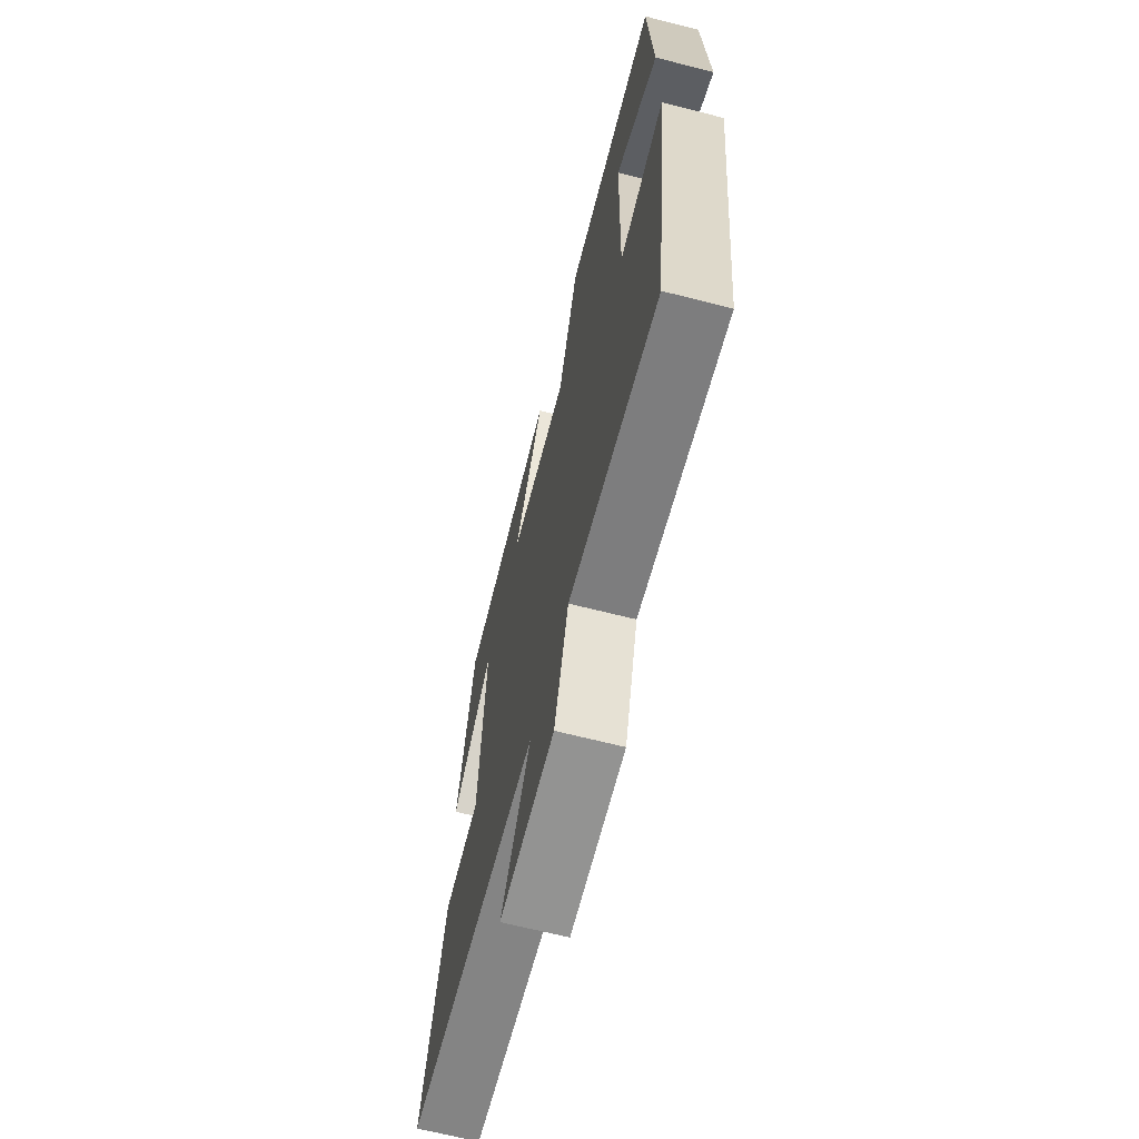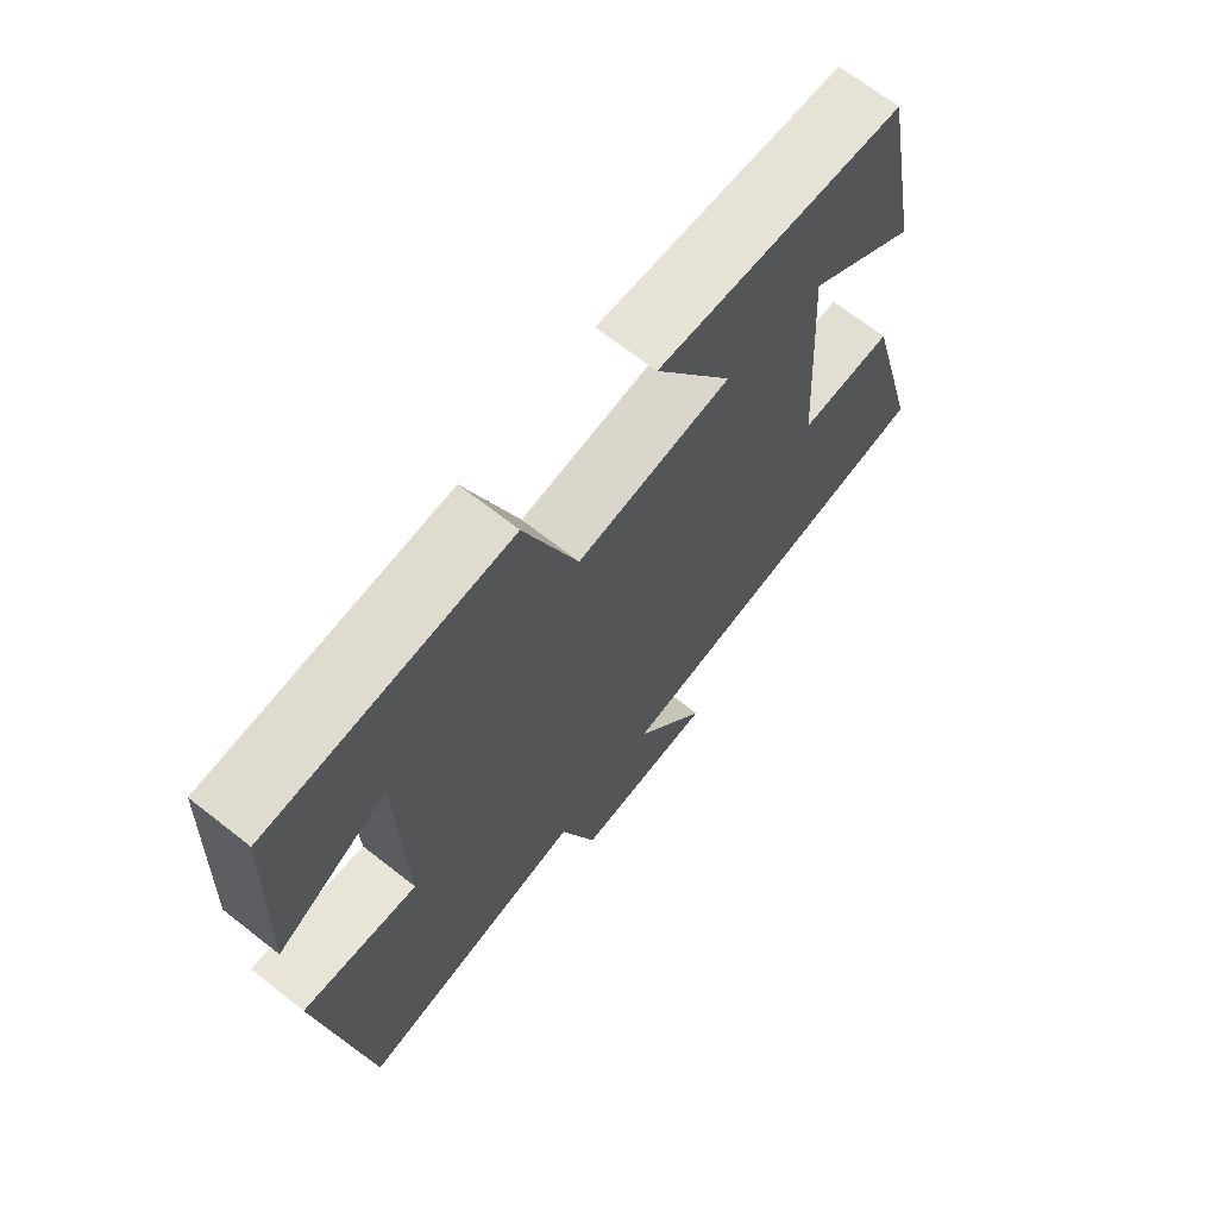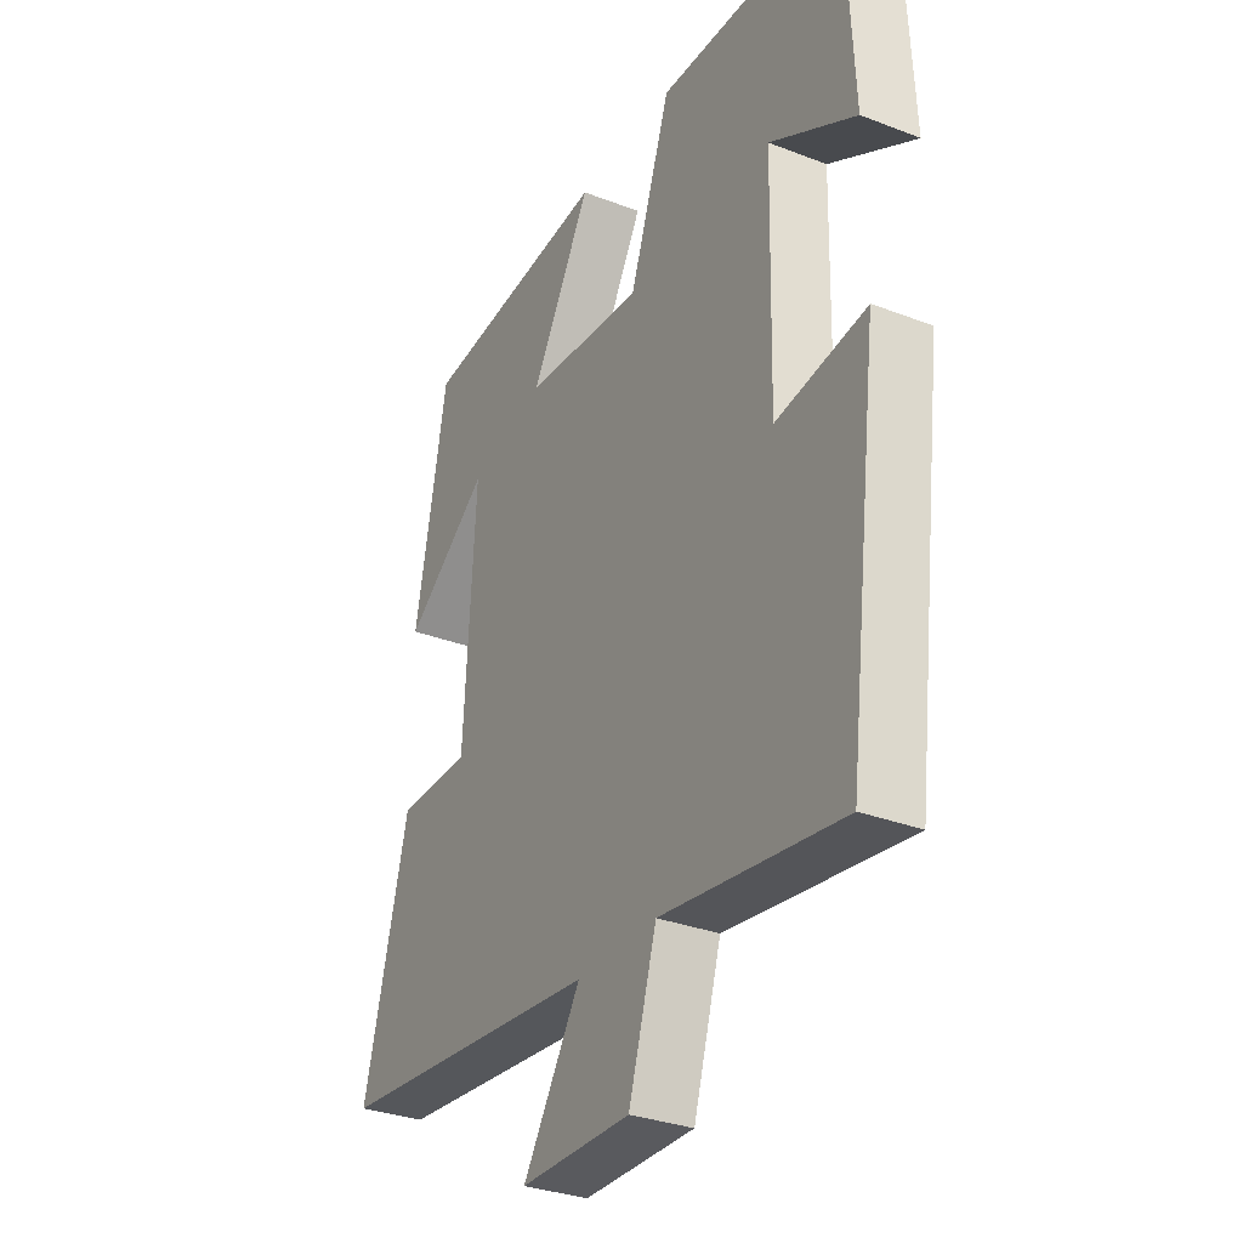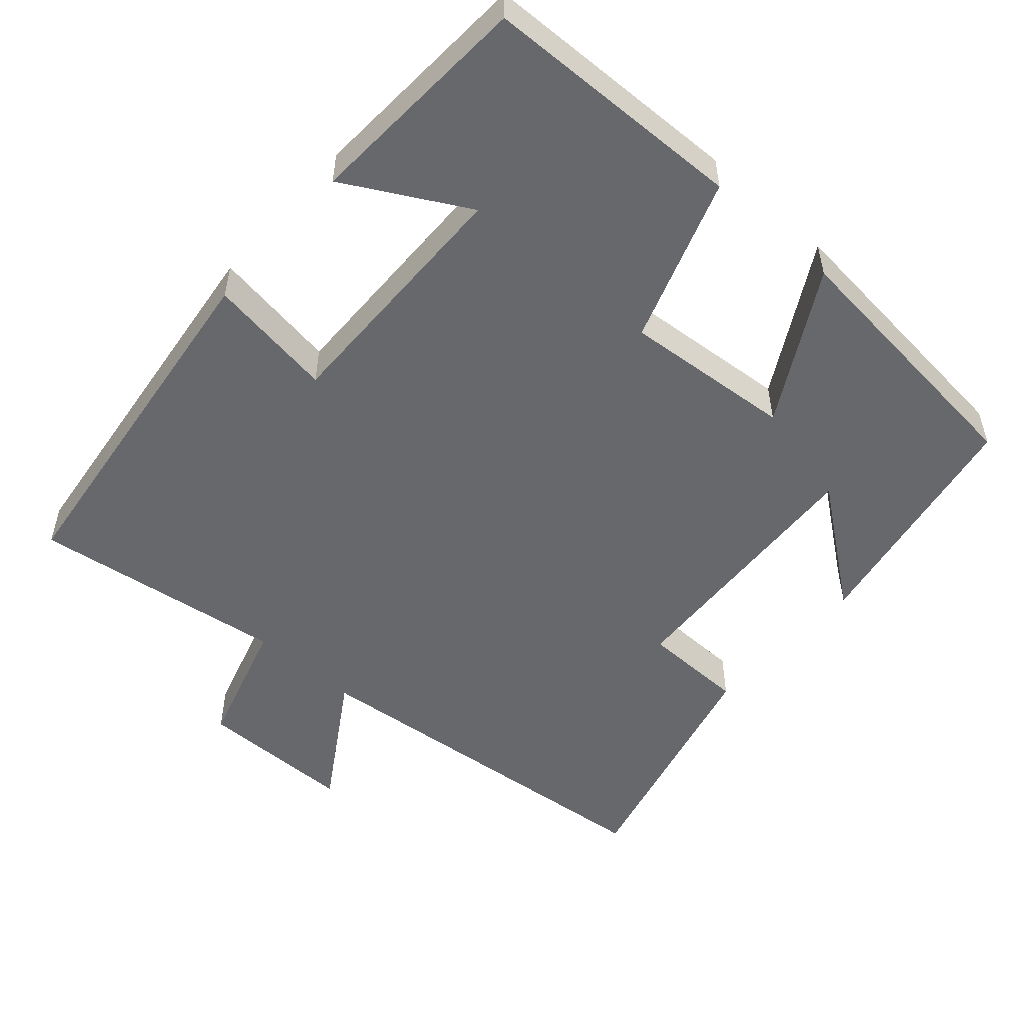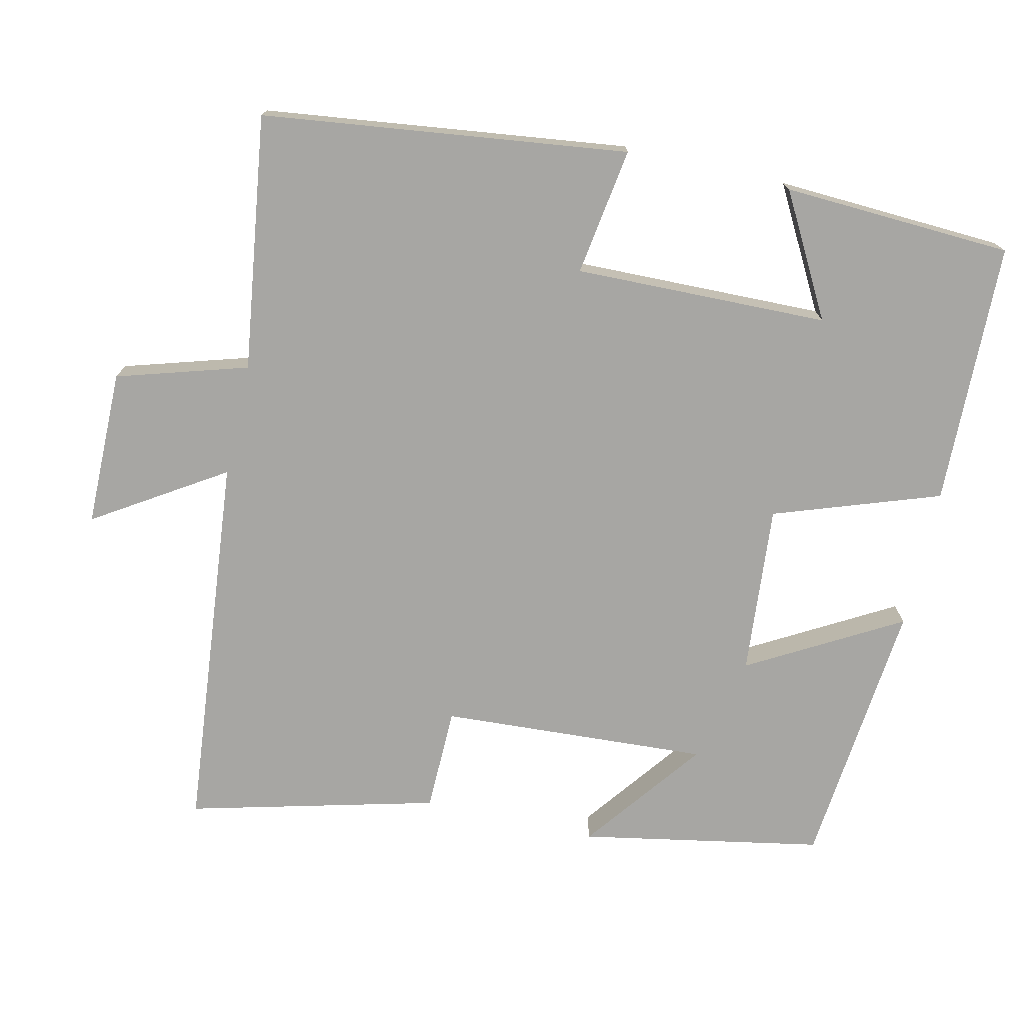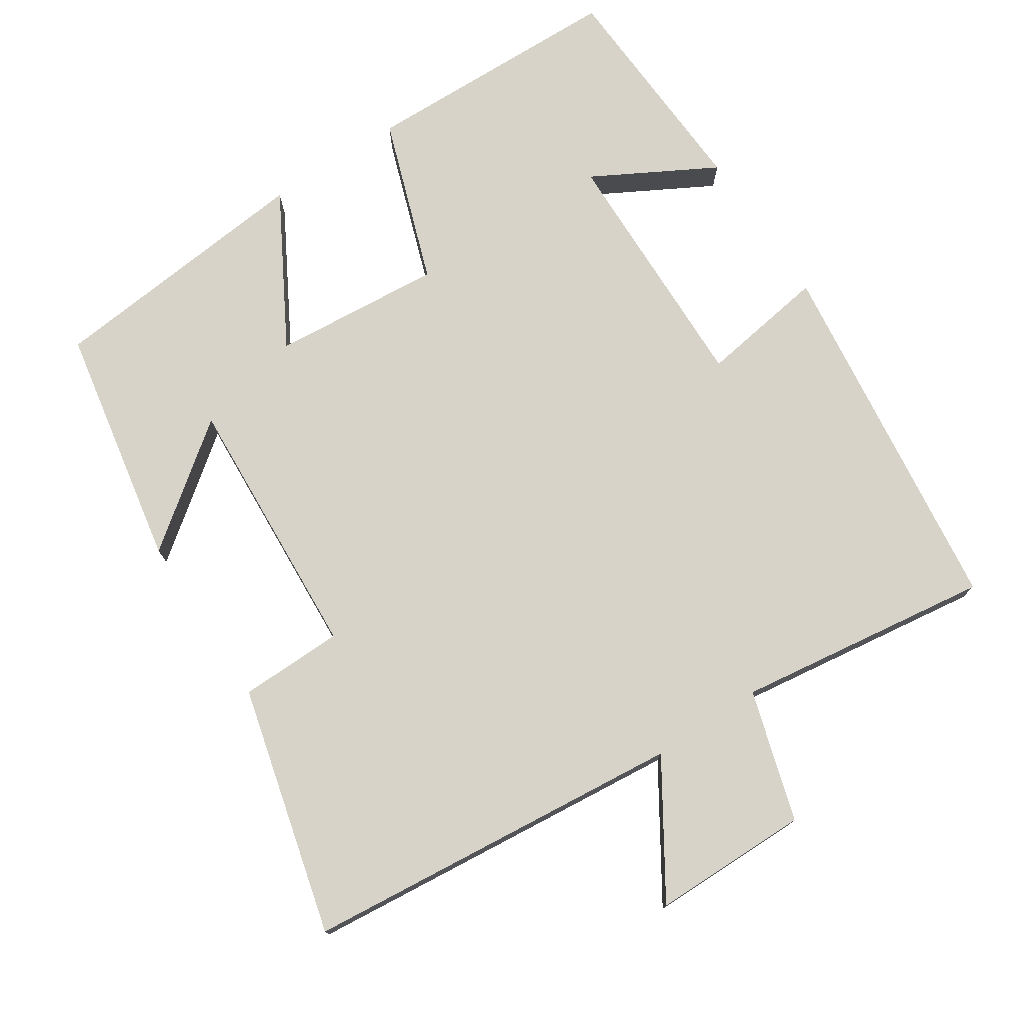
<metadata>
{"format":"obj","ext":"obj","renderer":"f3d","projection":"perspective","resolution":1024,"background":"white","views":[{"elev":-67.1,"azim":-104.3,"up":"+Z"},{"elev":68.8,"azim":-51.9,"up":"+Z"},{"elev":-31.7,"azim":-118.5,"up":"+Z"},{"elev":-52.3,"azim":-41.7,"up":"+Y"},{"elev":-74.2,"azim":-102.9,"up":"+Y"},{"elev":75.8,"azim":146.5,"up":"+Y"}]}
</metadata>
<code>
v -0.437 0.07 -0.549
v -0.5 0.07 -0.051
v -0.326 0.07 -0.077
v -0.334 0.07 0.269
v -0.5 0.07 0.177
v -0.485 0.07 0.49
v -0.126 0.07 0.5
v -0.047 0.07 0.274
v 0.185 0.07 0.294
v 0.068 0.07 0.5
v 0.438 0.07 0.464
v 0.5 0.07 0.134
v 0.336 0.07 0.258
v 0.358 0.07 -0.108
v 0.5 0.07 -0.11
v 0.587 0.07 -0.448
v 0.067 0.07 -0.5
v 0.179 0.07 -0.676
v -0.035 0.07 -0.678
v -0.089 0.07 -0.5
v -0.437 0 -0.549
v -0.5 0 -0.051
v -0.326 0 -0.077
v -0.334 0 0.269
v -0.5 0 0.177
v -0.485 0 0.49
v -0.126 0 0.5
v -0.047 0 0.274
v 0.185 0 0.294
v 0.068 0 0.5
v 0.438 0 0.464
v 0.5 0 0.134
v 0.336 0 0.258
v 0.358 0 -0.108
v 0.5 0 -0.11
v 0.587 0 -0.448
v 0.067 0 -0.5
v 0.179 0 -0.676
v -0.035 0 -0.678
v -0.089 0 -0.5
f 17 18 19 20
f 15 16 17 20
f 14 15 20 1
f 13 14 1
f 10 11 12 13
f 9 10 13
f 8 9 13 1
f 4 5 6 7
f 3 4 7 8
f 1 2 3
f 1 3 8
f 40 39 38 37
f 40 37 36 35
f 21 40 35 34
f 21 34 33
f 33 32 31 30
f 33 30 29
f 21 33 29 28
f 27 26 25 24
f 28 27 24 23
f 23 22 21
f 28 23 21
f 1 21 22 2
f 2 22 23 3
f 3 23 24 4
f 4 24 25 5
f 5 25 26 6
f 6 26 27 7
f 7 27 28 8
f 8 28 29 9
f 9 29 30 10
f 10 30 31 11
f 11 31 32 12
f 12 32 33 13
f 13 33 34 14
f 14 34 35 15
f 15 35 36 16
f 16 36 37 17
f 17 37 38 18
f 18 38 39 19
f 19 39 40 20
f 20 40 21 1

</code>
